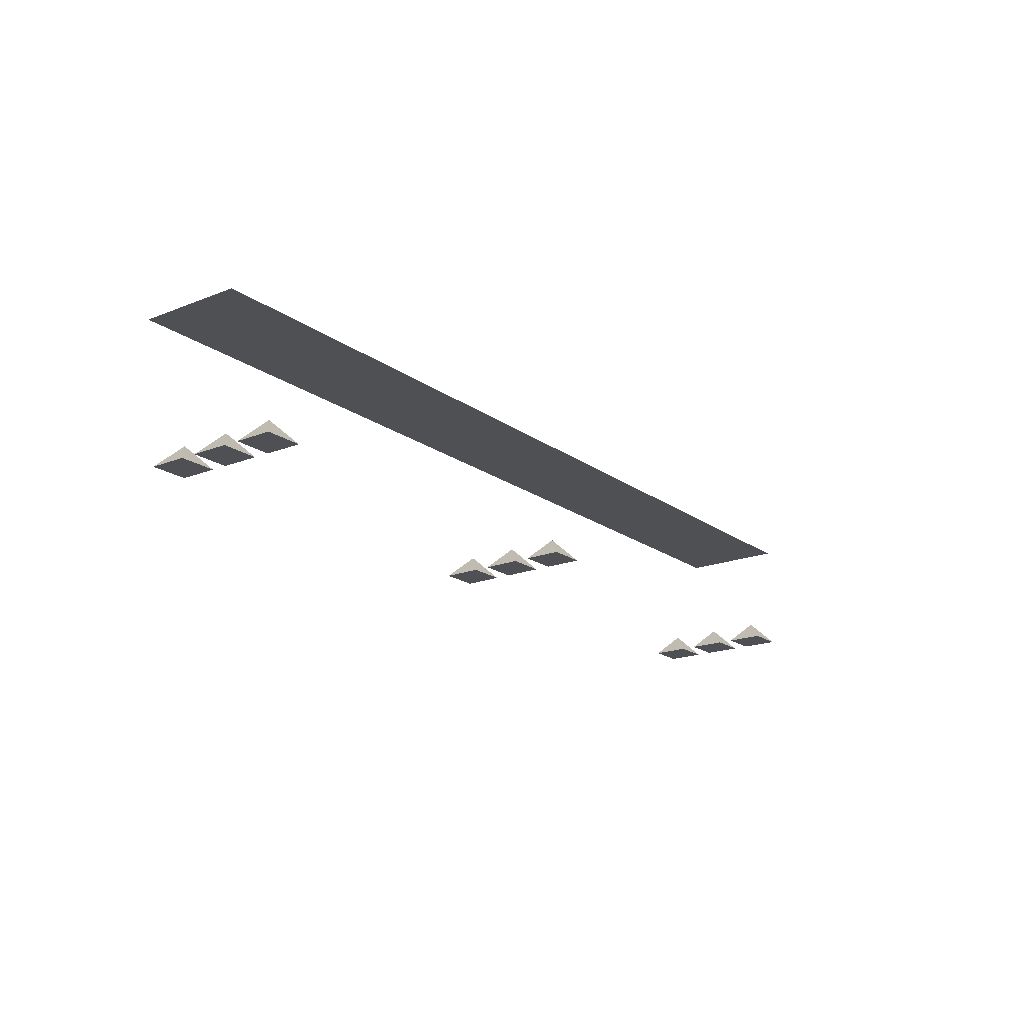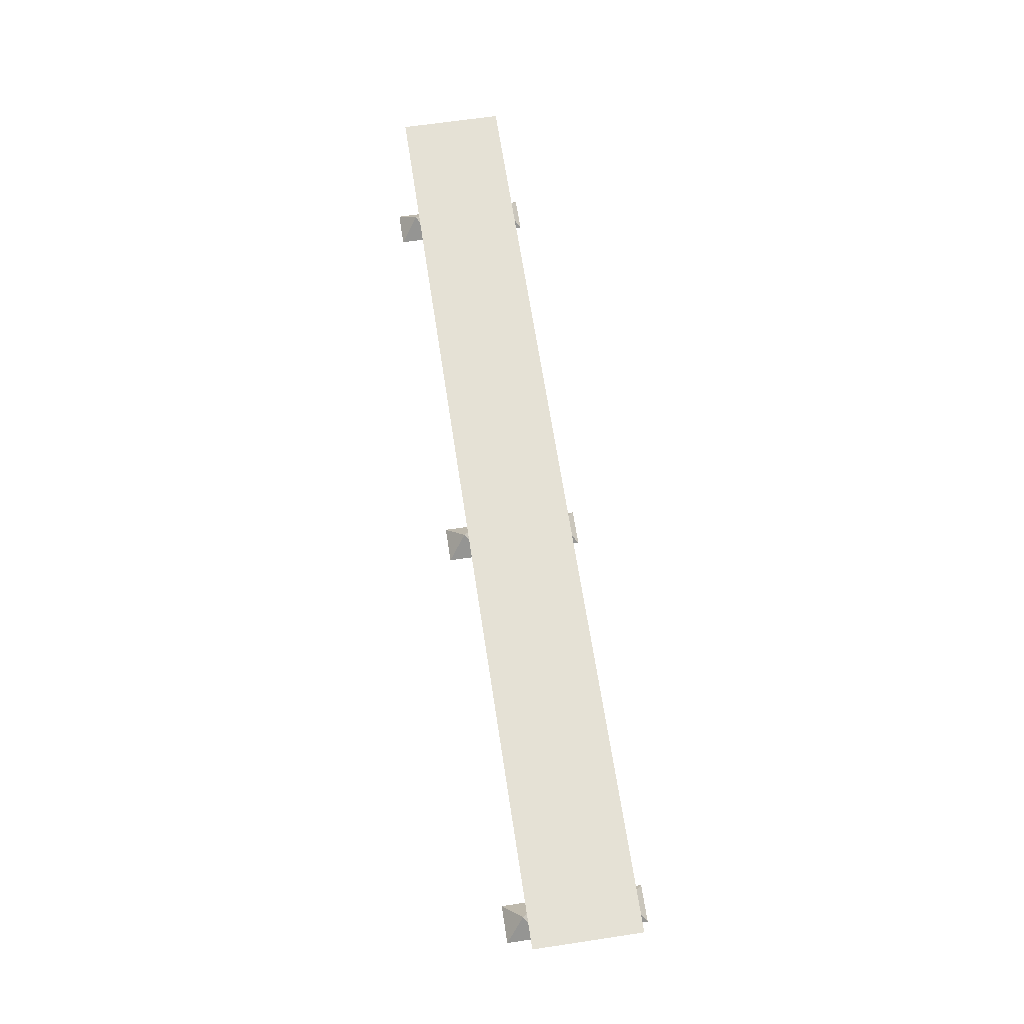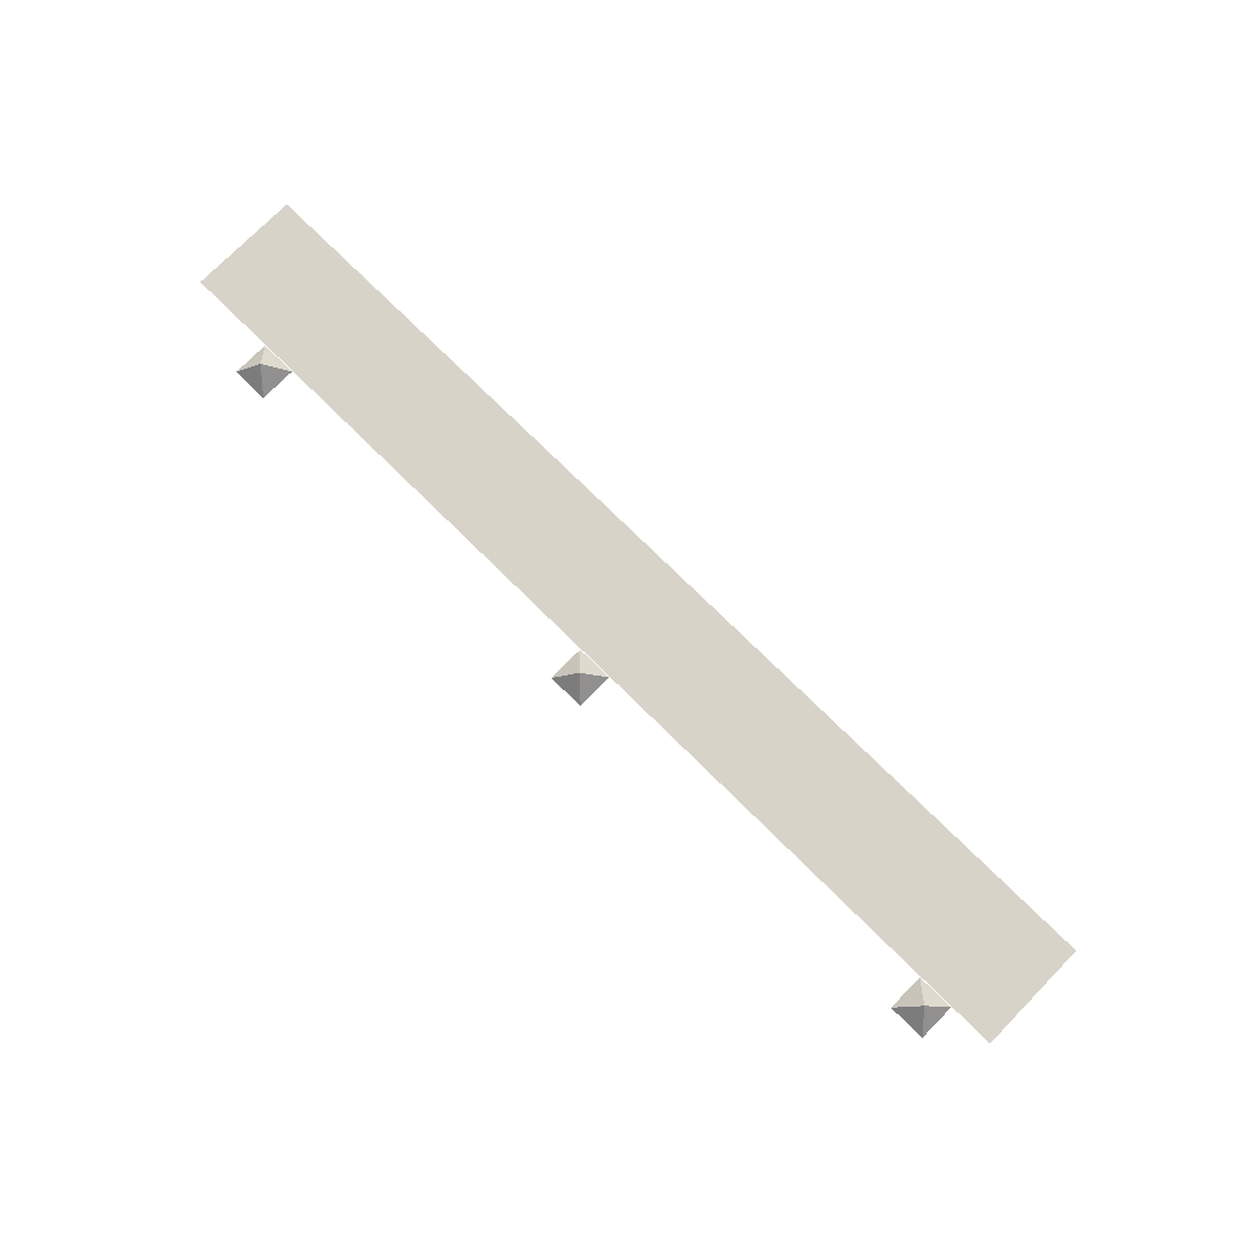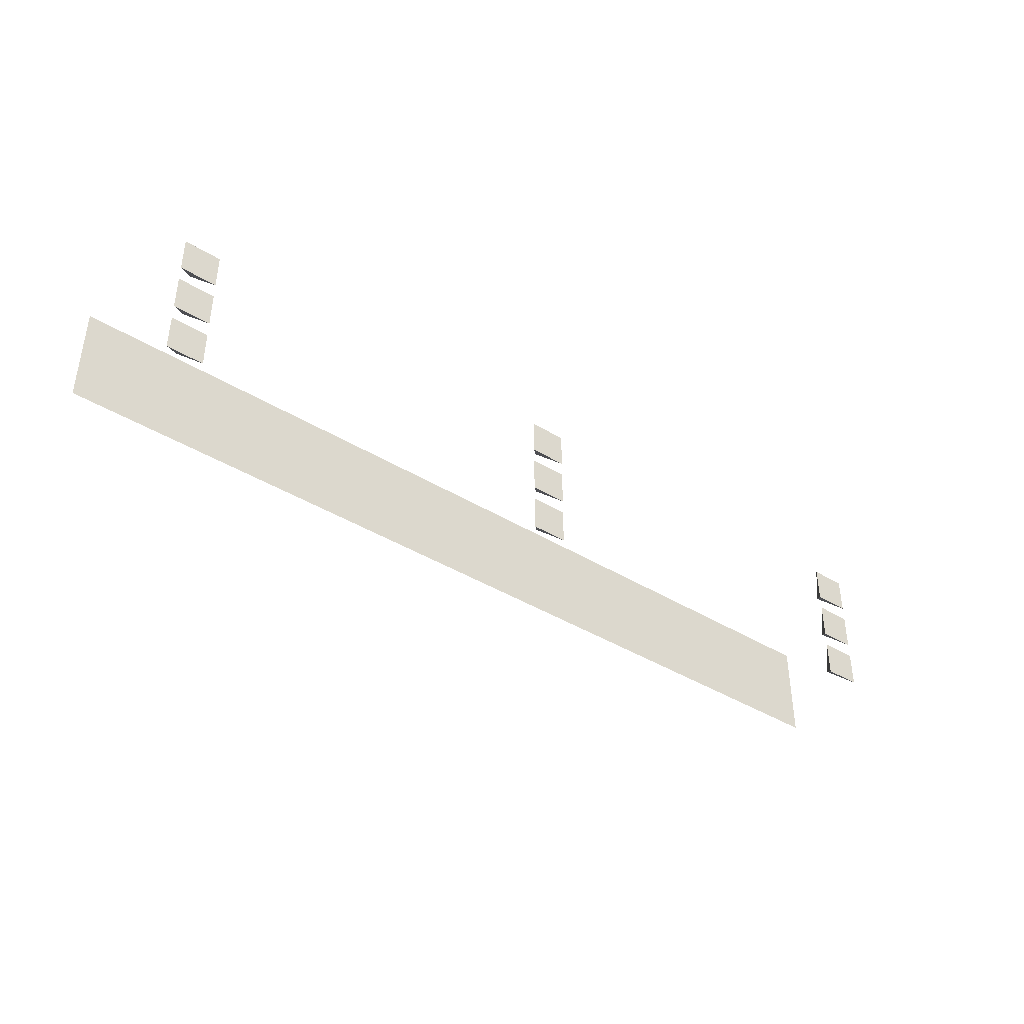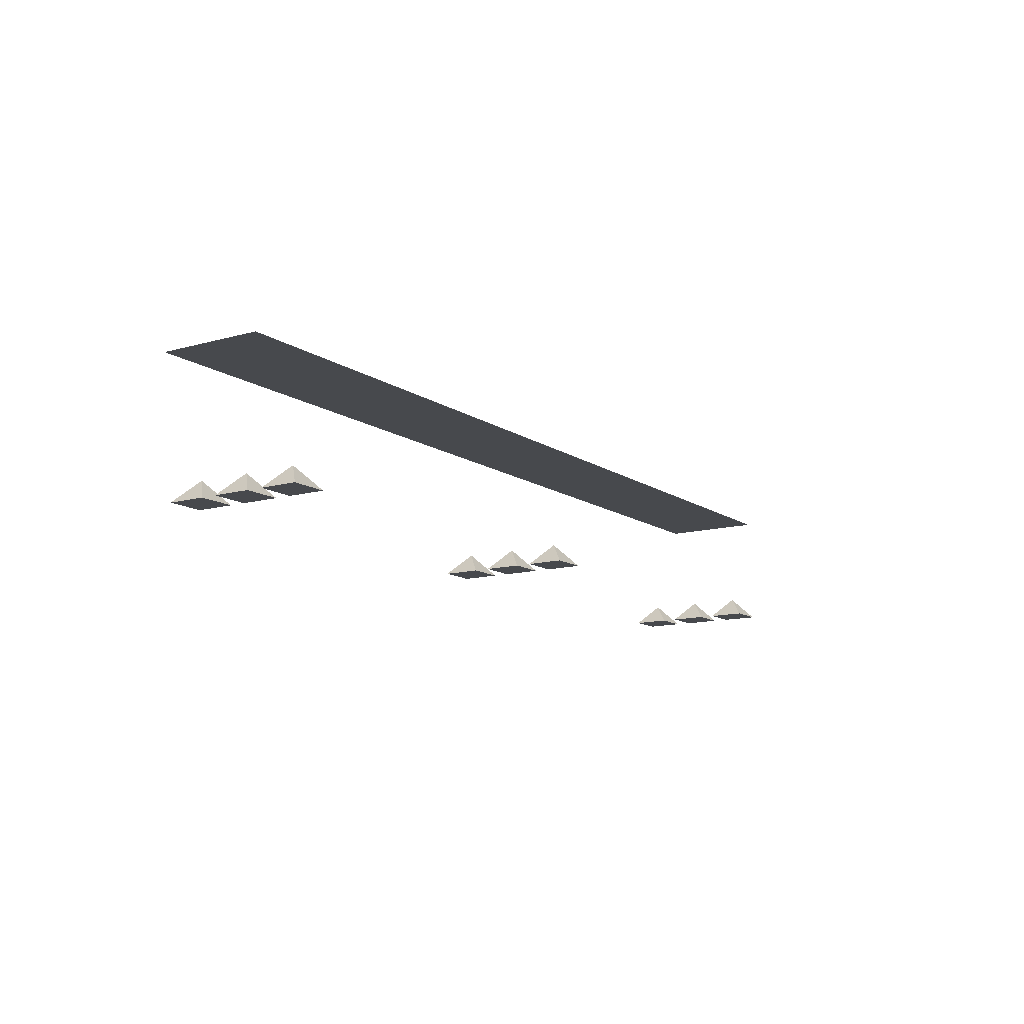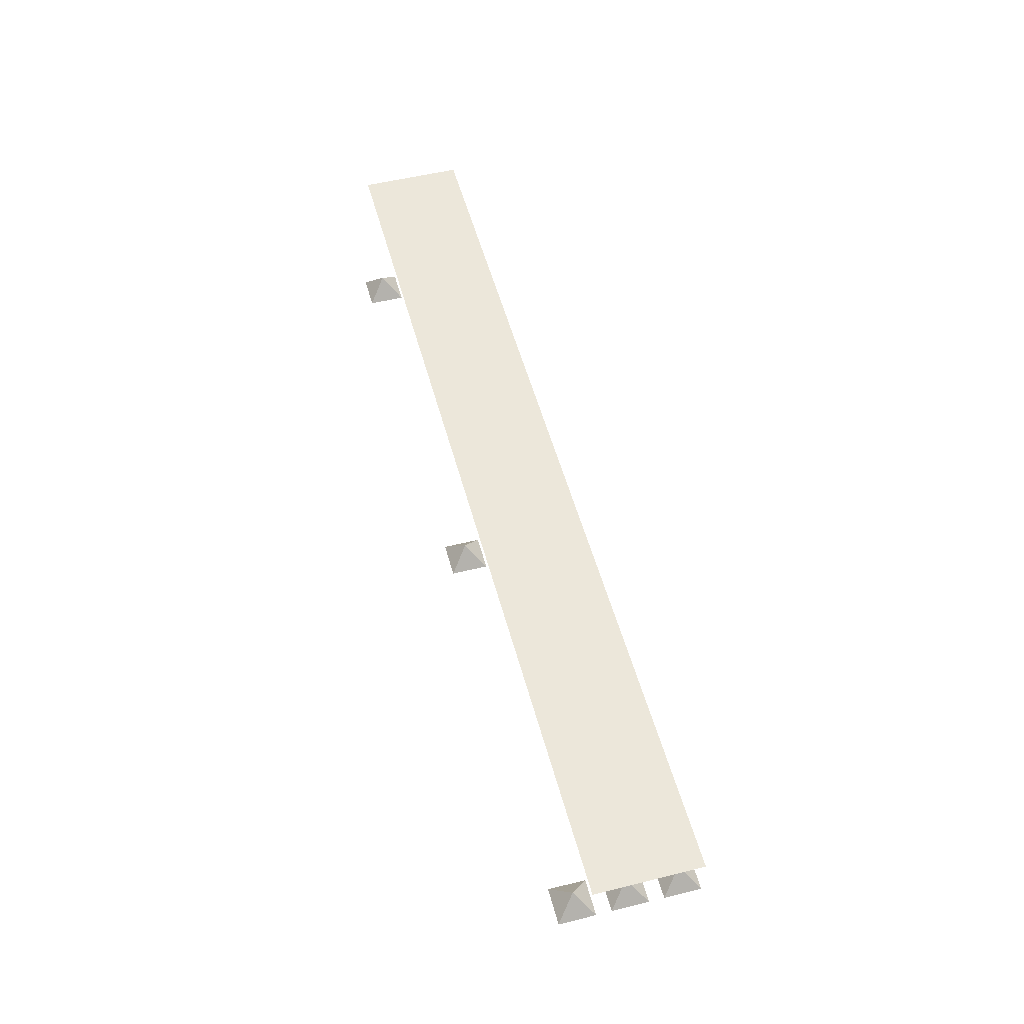
<metadata>
{"format":"obj","ext":"obj","renderer":"f3d","projection":"perspective","resolution":1024,"background":"white","views":[{"elev":-18.9,"azim":-53.2,"up":"+Y"},{"elev":64.9,"azim":-98.6,"up":"+Y"},{"elev":76.0,"azim":44.6,"up":"+Y"},{"elev":-40.3,"azim":-37.2,"up":"+Z"},{"elev":-12.3,"azim":123.3,"up":"+Y"},{"elev":52.8,"azim":75.1,"up":"+Y"}]}
</metadata>
<code>
v 4.422 1.487 0.6899
v 4.422 1.487 1.69
v -0.07843 1.487 0.6899
v -0.07843 1.487 1.69
v -4.578 1.487 0.6899
v -4.578 1.487 1.69
v 4.422 1.487 0.6899
v 4.422 1.487 1.69
v -0.07843 1.487 0.6899
v -0.07843 1.487 1.69
v -4.578 1.487 0.6899
v -4.578 1.487 1.69
v -4.255 0.2869 0.8666
v -3.902 0.2869 0.8666
v -4.078 0.4869 0.6899
v -3.902 0.2869 0.8666
v -3.902 0.2869 0.5131
v -4.078 0.4869 0.6899
v -3.902 0.2869 0.5131
v -4.255 0.2869 0.5131
v -4.078 0.4869 0.6899
v -4.255 0.2869 0.5131
v -4.255 0.2869 0.8666
v -4.078 0.4869 0.6899
v -4.255 0.2869 0.8666
v -3.902 0.2869 0.8666
v -3.902 0.2869 0.5131
v -4.255 0.2869 0.5131
v -4.255 0.2869 1.367
v -3.902 0.2869 1.367
v -4.078 0.4869 1.19
v -3.902 0.2869 1.367
v -3.902 0.2869 1.013
v -4.078 0.4869 1.19
v -3.902 0.2869 1.013
v -4.255 0.2869 1.013
v -4.078 0.4869 1.19
v -4.255 0.2869 1.013
v -4.255 0.2869 1.367
v -4.078 0.4869 1.19
v -4.255 0.2869 1.367
v -3.902 0.2869 1.367
v -3.902 0.2869 1.013
v -4.255 0.2869 1.013
v -4.255 0.2869 1.867
v -3.902 0.2869 1.867
v -4.078 0.4869 1.69
v -3.902 0.2869 1.867
v -3.902 0.2869 1.513
v -4.078 0.4869 1.69
v -3.902 0.2869 1.513
v -4.255 0.2869 1.513
v -4.078 0.4869 1.69
v -4.255 0.2869 1.513
v -4.255 0.2869 1.867
v -4.078 0.4869 1.69
v -4.255 0.2869 1.867
v -3.902 0.2869 1.867
v -3.902 0.2869 1.513
v -4.255 0.2869 1.513
v -0.2552 0.2869 1.867
v 0.09834 0.2869 1.867
v -0.07843 0.4869 1.69
v 0.09834 0.2869 1.867
v 0.09834 0.2869 1.513
v -0.07843 0.4869 1.69
v 0.09834 0.2869 1.513
v -0.2552 0.2869 1.513
v -0.07843 0.4869 1.69
v -0.2552 0.2869 1.513
v -0.2552 0.2869 1.867
v -0.07843 0.4869 1.69
v -0.2552 0.2869 1.867
v 0.09834 0.2869 1.867
v 0.09834 0.2869 1.513
v -0.2552 0.2869 1.513
v -0.2552 0.2869 1.367
v 0.09834 0.2869 1.367
v -0.07843 0.4869 1.19
v 0.09834 0.2869 1.367
v 0.09834 0.2869 1.013
v -0.07843 0.4869 1.19
v 0.09834 0.2869 1.013
v -0.2552 0.2869 1.013
v -0.07843 0.4869 1.19
v -0.2552 0.2869 1.013
v -0.2552 0.2869 1.367
v -0.07843 0.4869 1.19
v -0.2552 0.2869 1.367
v 0.09834 0.2869 1.367
v 0.09834 0.2869 1.013
v -0.2552 0.2869 1.013
v -0.2552 0.2869 0.8666
v 0.09834 0.2869 0.8666
v -0.07843 0.4869 0.6899
v 0.09834 0.2869 0.8666
v 0.09834 0.2869 0.5131
v -0.07843 0.4869 0.6899
v 0.09834 0.2869 0.5131
v -0.2552 0.2869 0.5131
v -0.07843 0.4869 0.6899
v -0.2552 0.2869 0.5131
v -0.2552 0.2869 0.8666
v -0.07843 0.4869 0.6899
v -0.2552 0.2869 0.8666
v 0.09834 0.2869 0.8666
v 0.09834 0.2869 0.5131
v -0.2552 0.2869 0.5131
v 3.745 0.2869 0.8666
v 4.098 0.2869 0.8666
v 3.922 0.4869 0.6899
v 4.098 0.2869 0.8666
v 4.098 0.2869 0.5131
v 3.922 0.4869 0.6899
v 4.098 0.2869 0.5131
v 3.745 0.2869 0.5131
v 3.922 0.4869 0.6899
v 3.745 0.2869 0.5131
v 3.745 0.2869 0.8666
v 3.922 0.4869 0.6899
v 3.745 0.2869 0.8666
v 4.098 0.2869 0.8666
v 4.098 0.2869 0.5131
v 3.745 0.2869 0.5131
v 3.745 0.2869 1.367
v 4.098 0.2869 1.367
v 3.922 0.4869 1.19
v 4.098 0.2869 1.367
v 4.098 0.2869 1.013
v 3.922 0.4869 1.19
v 4.098 0.2869 1.013
v 3.745 0.2869 1.013
v 3.922 0.4869 1.19
v 3.745 0.2869 1.013
v 3.745 0.2869 1.367
v 3.922 0.4869 1.19
v 3.745 0.2869 1.367
v 4.098 0.2869 1.367
v 4.098 0.2869 1.013
v 3.745 0.2869 1.013
v 3.745 0.2869 1.867
v 4.098 0.2869 1.867
v 3.922 0.4869 1.69
v 4.098 0.2869 1.867
v 4.098 0.2869 1.513
v 3.922 0.4869 1.69
v 4.098 0.2869 1.513
v 3.745 0.2869 1.513
v 3.922 0.4869 1.69
v 3.745 0.2869 1.513
v 3.745 0.2869 1.867
v 3.922 0.4869 1.69
v 3.745 0.2869 1.867
v 4.098 0.2869 1.867
v 4.098 0.2869 1.513
v 3.745 0.2869 1.513
g mesh_AA_point_sup0
f 4 2 1
f 6 4 3
f 10 9 7
f 12 11 9
f 15 13 14
f 18 16 17
f 21 19 20
f 24 22 23
f 25 28 27
f 27 26 25
f 31 29 30
f 34 32 33
f 37 35 36
f 40 38 39
f 41 44 43
f 43 42 41
f 47 45 46
f 50 48 49
f 53 51 52
f 56 54 55
f 57 60 59
f 59 58 57
f 63 61 62
f 66 64 65
f 69 67 68
f 72 70 71
f 73 76 75
f 75 74 73
f 79 77 78
f 82 80 81
f 85 83 84
f 88 86 87
f 89 92 91
f 91 90 89
f 95 93 94
f 98 96 97
f 101 99 100
f 104 102 103
f 105 108 107
f 107 106 105
f 111 109 110
f 114 112 113
f 117 115 116
f 120 118 119
f 121 124 123
f 123 122 121
f 127 125 126
f 130 128 129
f 133 131 132
f 136 134 135
f 137 140 139
f 139 138 137
f 143 141 142
f 146 144 145
f 149 147 148
f 152 150 151
f 153 156 155
f 155 154 153
f 4 1 3
f 6 3 5
f 10 7 8
f 12 9 10

</code>
